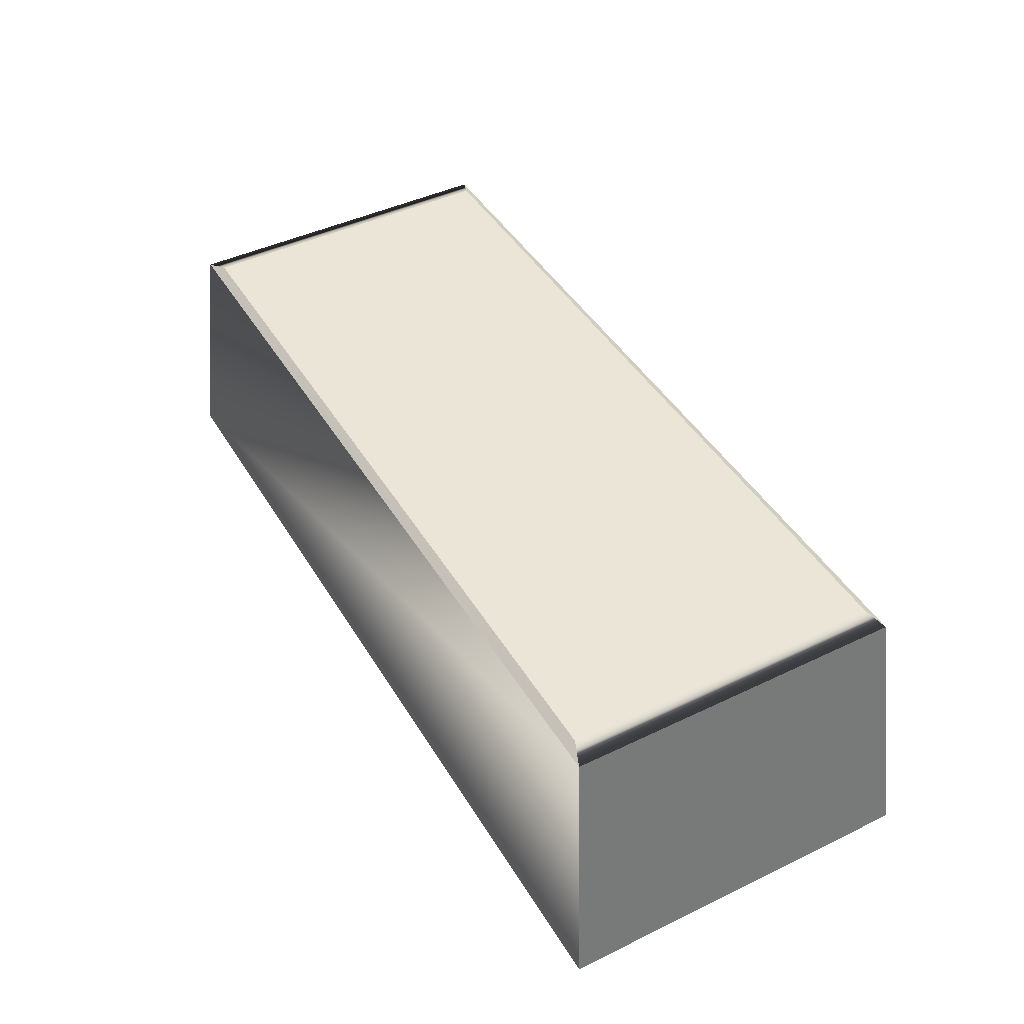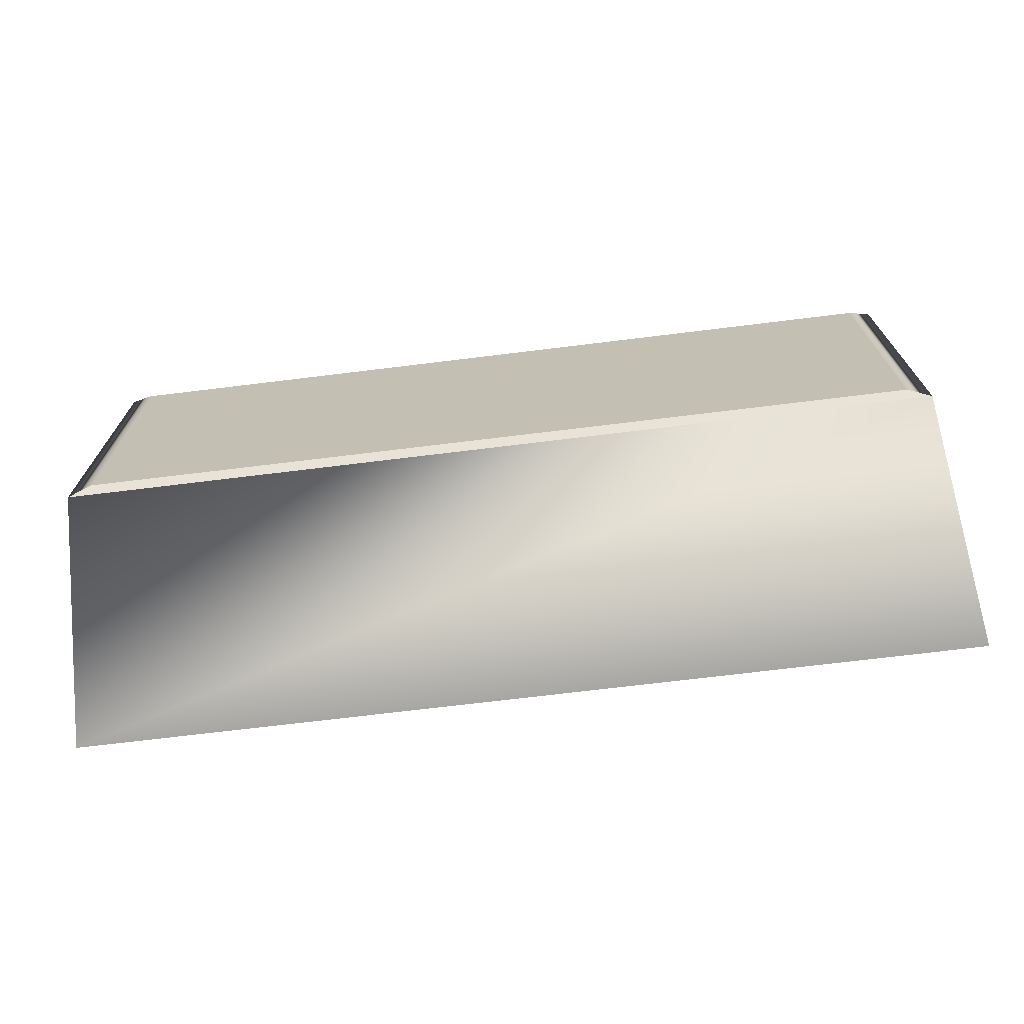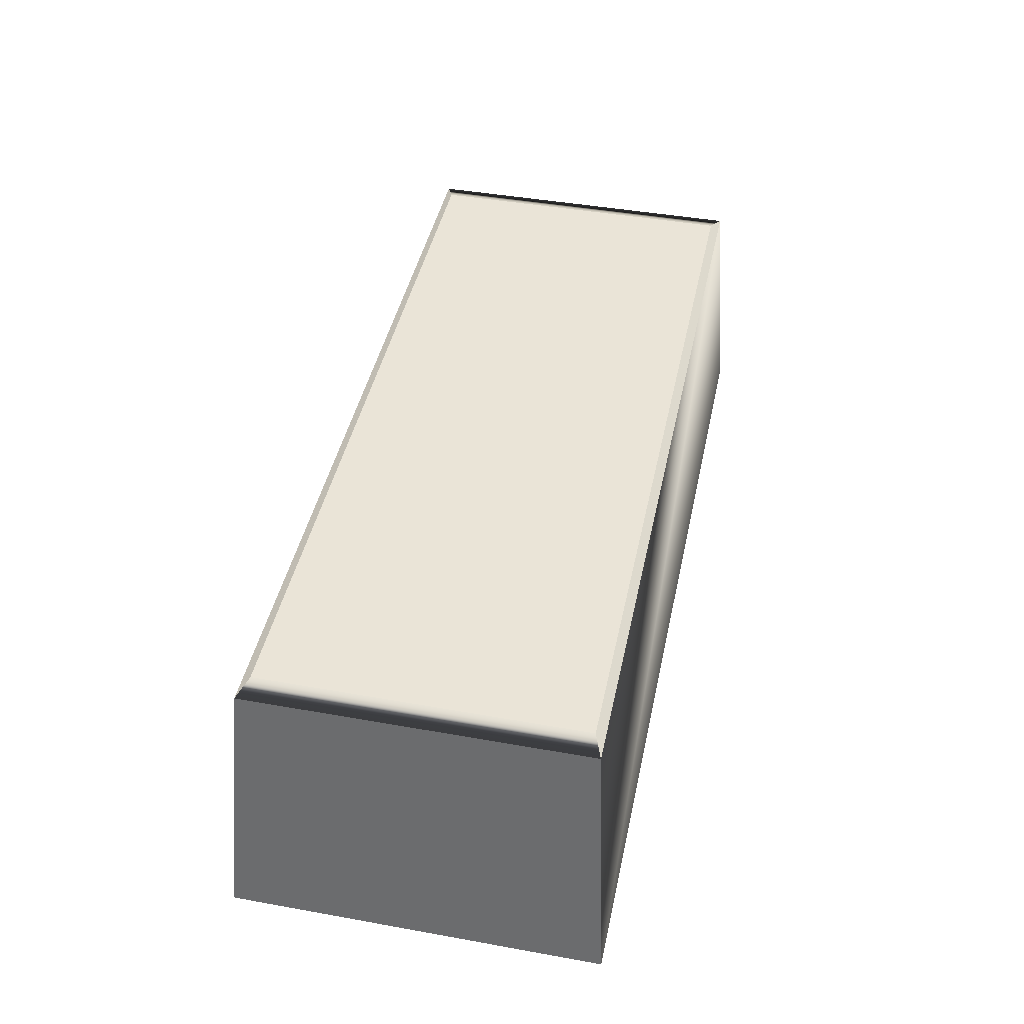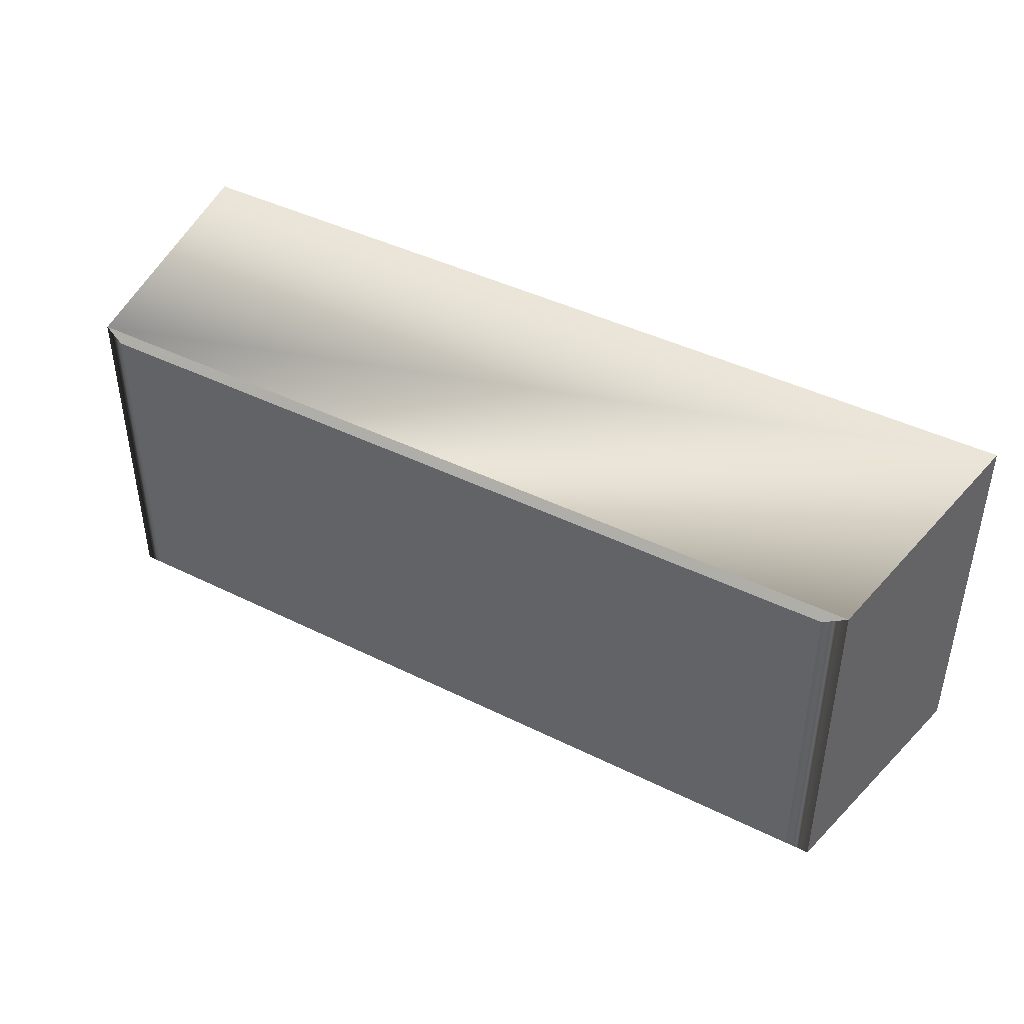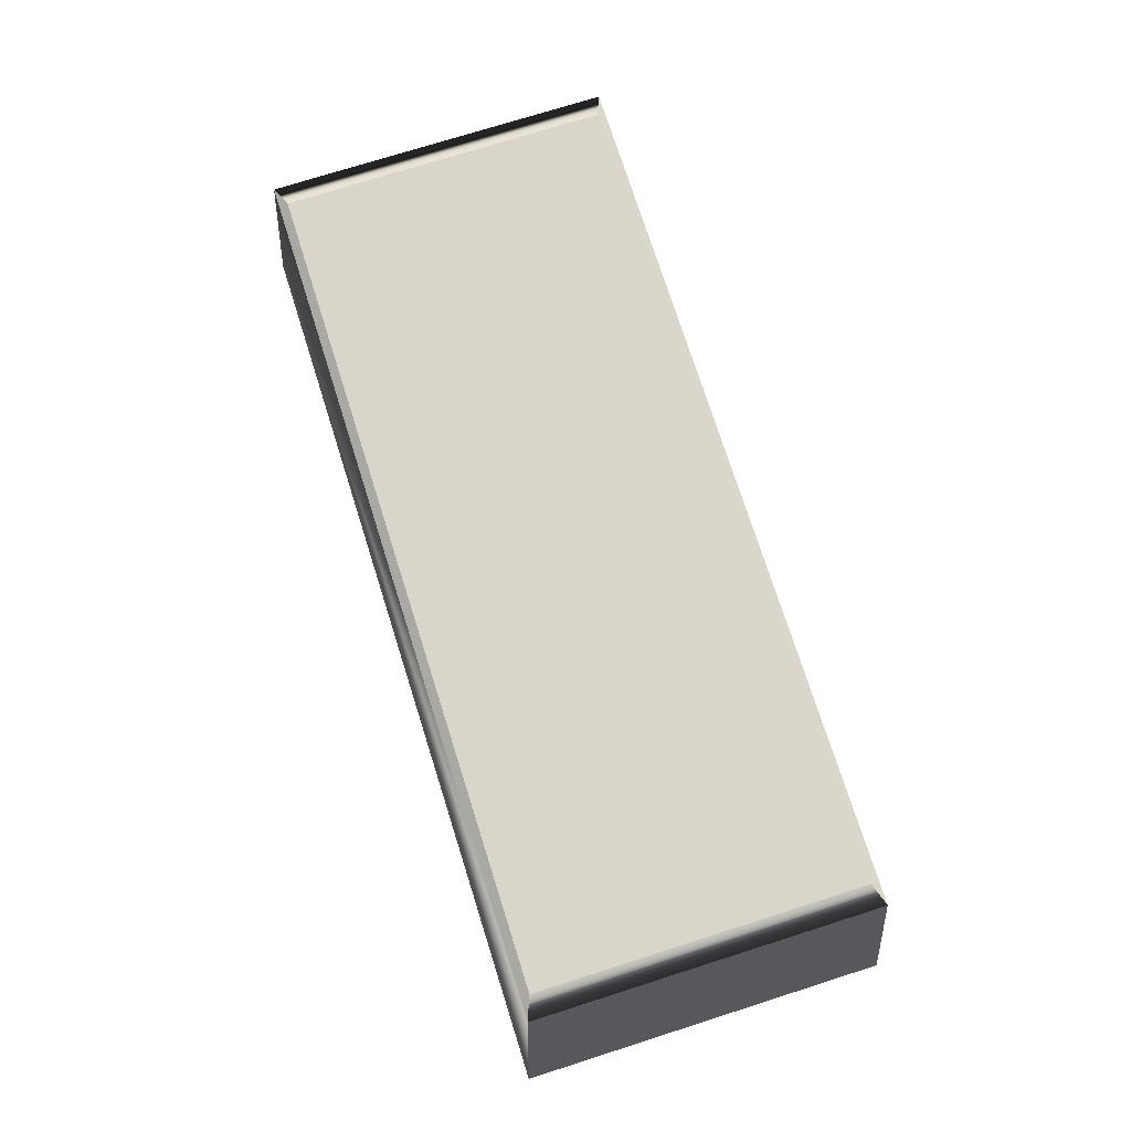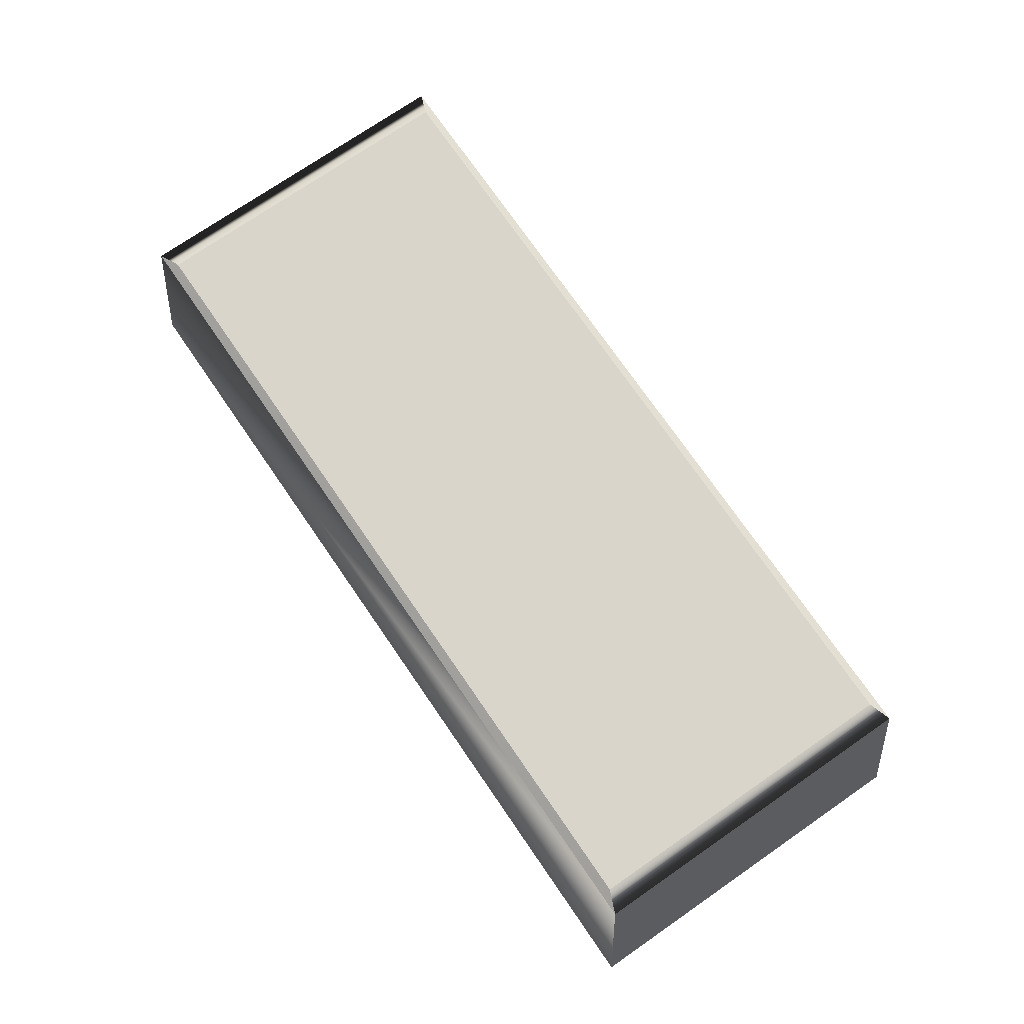
<metadata>
{"format":"obj","ext":"obj","renderer":"f3d","projection":"perspective","resolution":1024,"background":"white","views":[{"elev":44.4,"azim":60.7,"up":"+Y"},{"elev":-70.6,"azim":-173.0,"up":"+Z"},{"elev":43.7,"azim":-78.1,"up":"+Y"},{"elev":42.7,"azim":-149.4,"up":"+Z"},{"elev":74.5,"azim":-107.6,"up":"+Y"},{"elev":74.2,"azim":-124.6,"up":"+Y"}]}
</metadata>
<code>
o Cube
v 1.099 -0.3175 -0.4404
v 1.099 -0.3175 0.4404
v -1.099 -0.3175 -0.4404
v -1.099 -0.3175 0.4404
v -1.002 0.3017 -0.4015
v -1.002 0.3017 0.4015
v 1.002 0.3017 -0.4015
v 1.002 0.3017 0.4015
v -1.002 0.3017 -0.4015
v -0.95 0.3175 -0.3805
v -0.95 0.3175 0.3805
v -1.002 0.3017 0.4015
v 0.95 0.3175 -0.3805
v 1.002 0.3017 -0.4015
v 1.002 0.3017 0.4015
v 0.95 0.3175 0.3805
f 3 1 2
f 15 8 14
f 15 12 8
f 4 6 5
f 13 10 11
f 9 5 12
f 1 7 8
f 14 9 10
f 12 15 16
f 9 14 5
f 3 2 4
f 15 13 16
f 14 8 7
f 15 14 13
f 8 4 2
f 4 12 6
f 8 12 4
f 4 5 3
f 13 11 16
f 9 11 10
f 12 5 6
f 9 12 11
f 1 8 2
f 14 10 13
f 12 16 11
f 5 1 3
f 1 14 7
f 5 14 1

</code>
